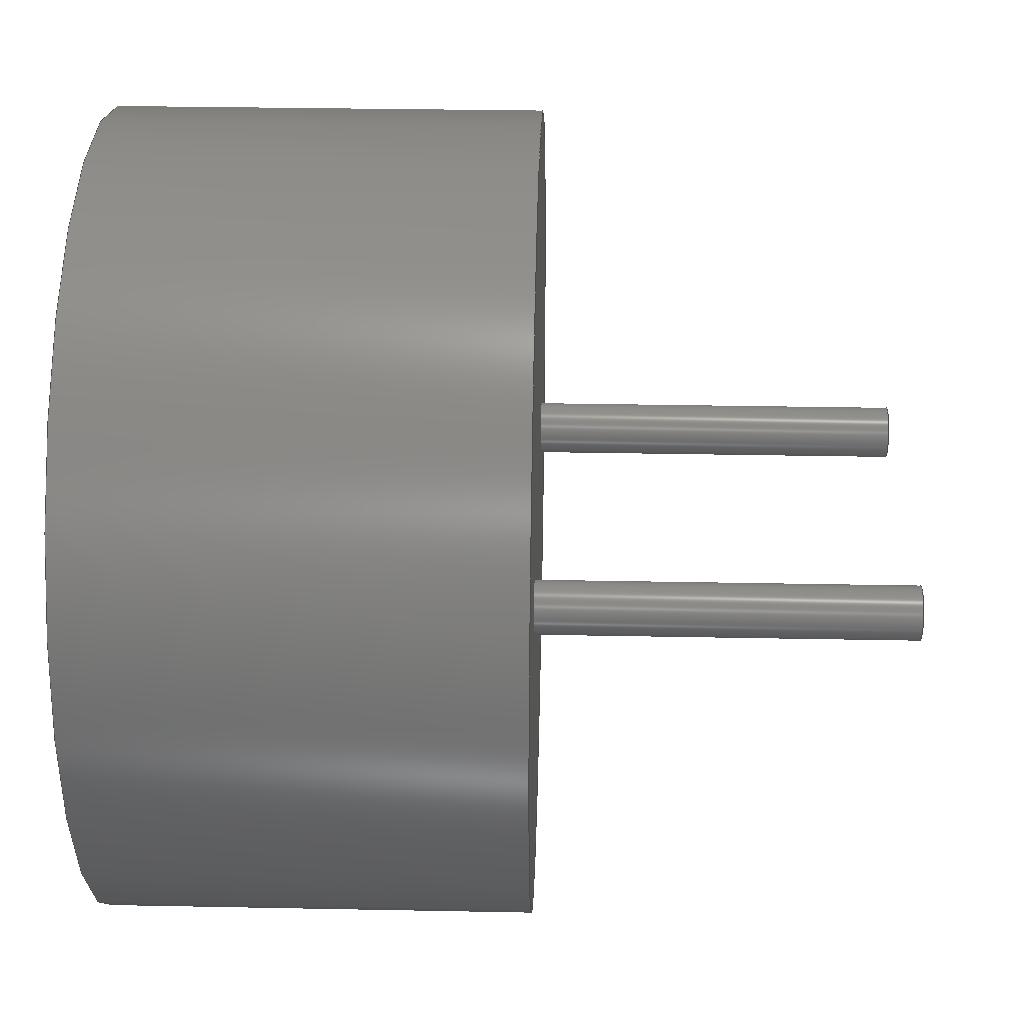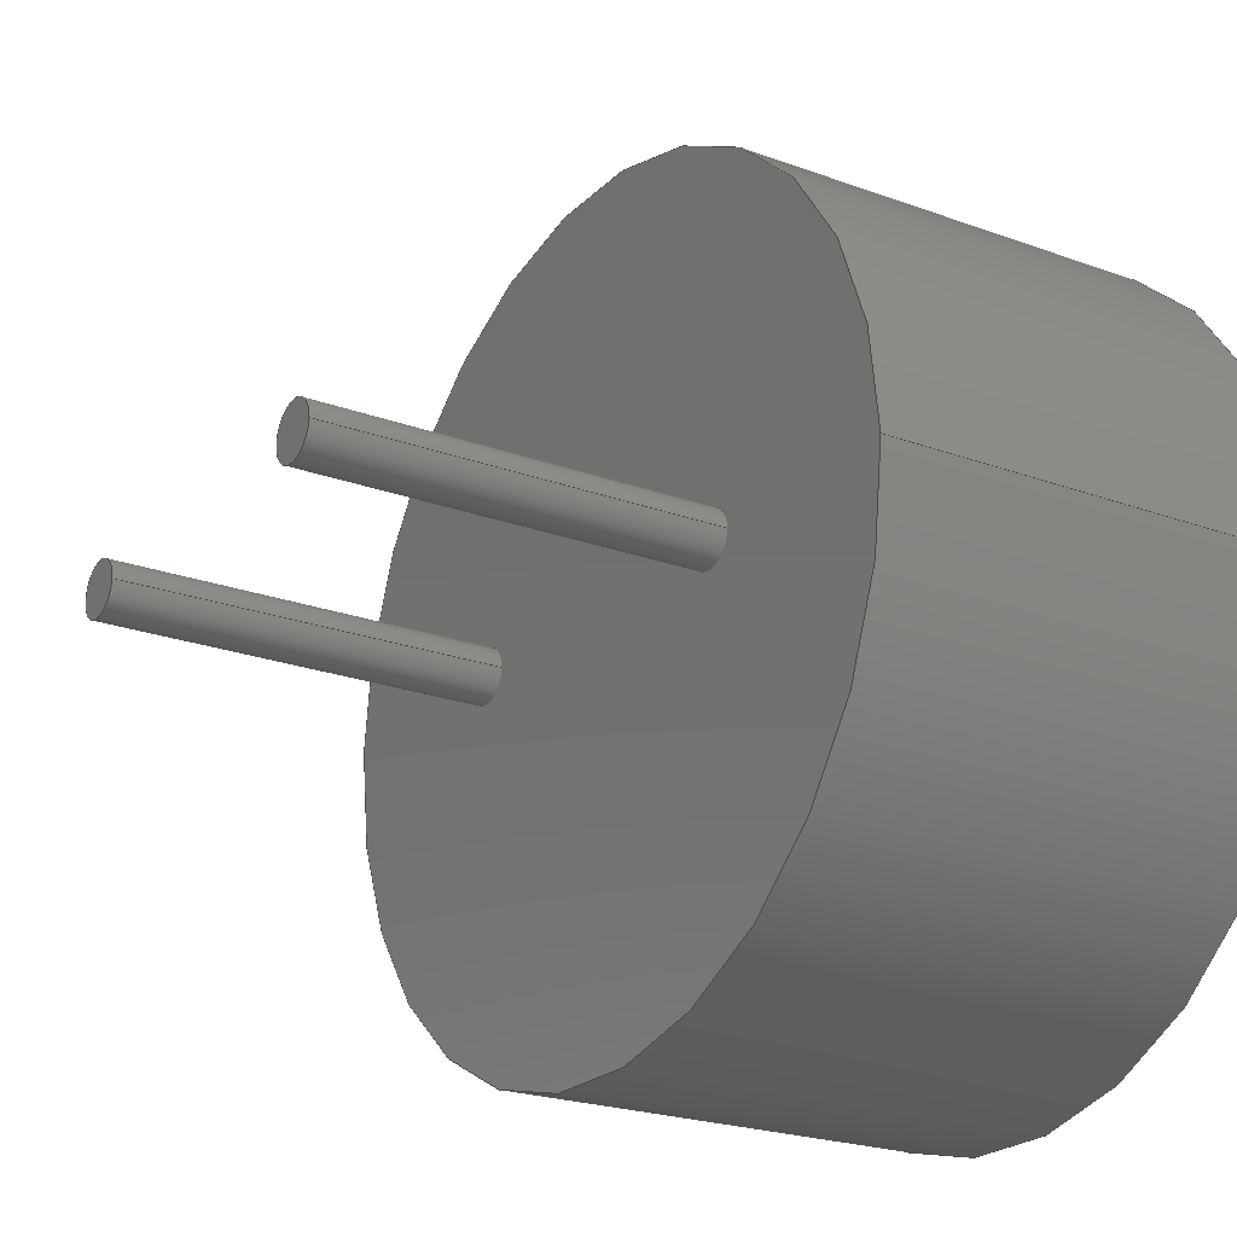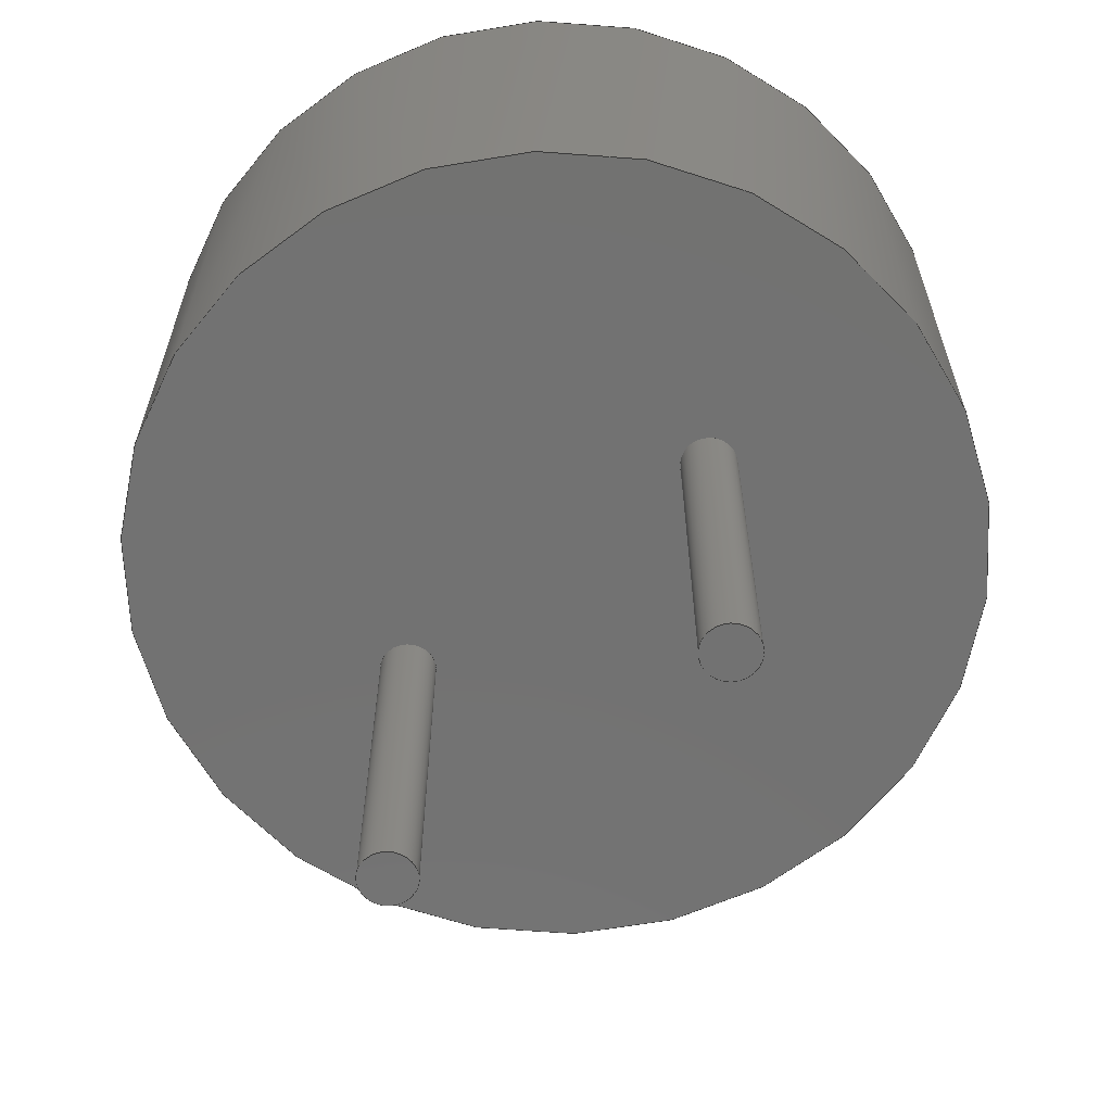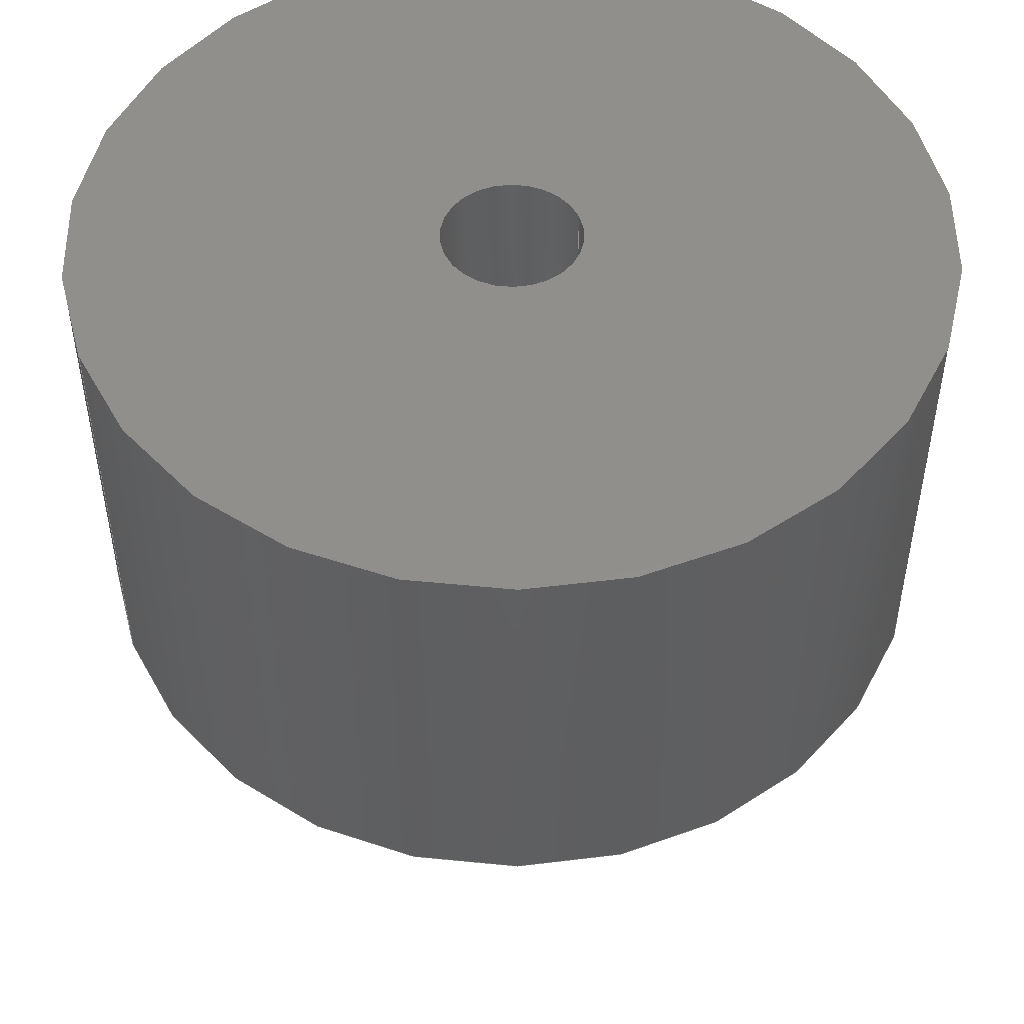
<metadata>
{"format":"step","ext":"step","renderer":"f3d","projection":"perspective","resolution":1024,"background":"white","views":[{"elev":31.2,"azim":91.6,"up":"+Y"},{"elev":-22.6,"azim":-122.3,"up":"+Y"},{"elev":-64.1,"azim":37.2,"up":"+Z"},{"elev":50.7,"azim":-21.5,"up":"+Z"}]}
</metadata>
<code>
ISO-10303-21;
DATA;
#1 = APPLICATION_PROTOCOL_DEFINITION('international standard',
  'automotive_design',2000,#2);
#2 = APPLICATION_CONTEXT(
  'core data for automotive mechanical design processes');
#3 = SHAPE_DEFINITION_REPRESENTATION(#4,#10);
#4 = PRODUCT_DEFINITION_SHAPE('','',#5);
#5 = PRODUCT_DEFINITION('design','',#6,#9);
#6 = PRODUCT_DEFINITION_FORMATION('','',#7);
#7 = PRODUCT('Buzzer_9.2x4.8x4P','Buzzer_9.2x4.8x4P','',(#8));
#8 = PRODUCT_CONTEXT('',#2,'mechanical');
#9 = PRODUCT_DEFINITION_CONTEXT('part definition',#2,'design');
#10 = SHAPE_REPRESENTATION('',(#11,#15,#113,#166),#219);
#11 = AXIS2_PLACEMENT_3D('',#12,#13,#14);
#12 = CARTESIAN_POINT('',(0,0,0));
#13 = DIRECTION('',(0,0,1));
#14 = DIRECTION('',(1,0,-0));
#15 = MANIFOLD_SOLID_BREP('',#16);
#16 = CLOSED_SHELL('',(#17,#50,#59,#92,#104));
#17 = ADVANCED_FACE('',(#18),#45,.F.);
#18 = FACE_BOUND('',#19,.F.);
#19 = EDGE_LOOP('',(#20,#30,#37,#38));
#20 = ORIENTED_EDGE('',*,*,#21,.T.);
#21 = EDGE_CURVE('',#22,#24,#26,.T.);
#22 = VERTEX_POINT('',#23);
#23 = CARTESIAN_POINT('',(2.75,9.185e-17,4.8));
#24 = VERTEX_POINT('',#25);
#25 = CARTESIAN_POINT('',(2.75,9.185e-17,2.8));
#26 = LINE('',#27,#28);
#27 = CARTESIAN_POINT('',(2.75,-9.185e-17,4.8));
#28 = VECTOR('',#29,1);
#29 = DIRECTION('',(0,0,-1));
#30 = ORIENTED_EDGE('',*,*,#31,.F.);
#31 = EDGE_CURVE('',#24,#24,#32,.T.);
#32 = CIRCLE('',#33,0.75);
#33 = AXIS2_PLACEMENT_3D('',#34,#35,#36);
#34 = CARTESIAN_POINT('',(2,0,2.8));
#35 = DIRECTION('',(0,0,-1));
#36 = DIRECTION('',(-1,0,0));
#37 = ORIENTED_EDGE('',*,*,#21,.F.);
#38 = ORIENTED_EDGE('',*,*,#39,.T.);
#39 = EDGE_CURVE('',#22,#22,#40,.T.);
#40 = CIRCLE('',#41,0.75);
#41 = AXIS2_PLACEMENT_3D('',#42,#43,#44);
#42 = CARTESIAN_POINT('',(2,0,4.8));
#43 = DIRECTION('',(0,0,-1));
#44 = DIRECTION('',(-1,0,0));
#45 = CYLINDRICAL_SURFACE('',#46,0.75);
#46 = AXIS2_PLACEMENT_3D('',#47,#48,#49);
#47 = CARTESIAN_POINT('',(2,0,4.8));
#48 = DIRECTION('',(0,0,-1));
#49 = DIRECTION('',(-1,0,0));
#50 = ADVANCED_FACE('',(#51),#54,.T.);
#51 = FACE_BOUND('',#52,.T.);
#52 = EDGE_LOOP('',(#53));
#53 = ORIENTED_EDGE('',*,*,#31,.F.);
#54 = PLANE('',#55);
#55 = AXIS2_PLACEMENT_3D('',#56,#57,#58);
#56 = CARTESIAN_POINT('',(2,0,2.8));
#57 = DIRECTION('',(0,0,1));
#58 = DIRECTION('',(-1,0,0));
#59 = ADVANCED_FACE('',(#60),#87,.T.);
#60 = FACE_BOUND('',#61,.T.);
#61 = EDGE_LOOP('',(#62,#71,#79,#86));
#62 = ORIENTED_EDGE('',*,*,#63,.F.);
#63 = EDGE_CURVE('',#64,#64,#66,.T.);
#64 = VERTEX_POINT('',#65);
#65 = CARTESIAN_POINT('',(-2.6,-5.633e-16,4.8));
#66 = CIRCLE('',#67,4.6);
#67 = AXIS2_PLACEMENT_3D('',#68,#69,#70);
#68 = CARTESIAN_POINT('',(2,0,4.8));
#69 = DIRECTION('',(0,0,1));
#70 = DIRECTION('',(1,0,0));
#71 = ORIENTED_EDGE('',*,*,#72,.T.);
#72 = EDGE_CURVE('',#64,#73,#75,.T.);
#73 = VERTEX_POINT('',#74);
#74 = CARTESIAN_POINT('',(-2.6,-5.633e-16,0));
#75 = LINE('',#76,#77);
#76 = CARTESIAN_POINT('',(-2.6,-5.633e-16,0));
#77 = VECTOR('',#78,1);
#78 = DIRECTION('',(0,0,-1));
#79 = ORIENTED_EDGE('',*,*,#80,.T.);
#80 = EDGE_CURVE('',#73,#73,#81,.T.);
#81 = CIRCLE('',#82,4.6);
#82 = AXIS2_PLACEMENT_3D('',#83,#84,#85);
#83 = CARTESIAN_POINT('',(2,0,0));
#84 = DIRECTION('',(0,0,1));
#85 = DIRECTION('',(1,0,0));
#86 = ORIENTED_EDGE('',*,*,#72,.F.);
#87 = CYLINDRICAL_SURFACE('',#88,4.6);
#88 = AXIS2_PLACEMENT_3D('',#89,#90,#91);
#89 = CARTESIAN_POINT('',(2,0,0));
#90 = DIRECTION('',(0,0,1));
#91 = DIRECTION('',(1,0,0));
#92 = ADVANCED_FACE('',(#93,#96),#99,.T.);
#93 = FACE_BOUND('',#94,.T.);
#94 = EDGE_LOOP('',(#95));
#95 = ORIENTED_EDGE('',*,*,#63,.T.);
#96 = FACE_BOUND('',#97,.T.);
#97 = EDGE_LOOP('',(#98));
#98 = ORIENTED_EDGE('',*,*,#39,.T.);
#99 = PLANE('',#100);
#100 = AXIS2_PLACEMENT_3D('',#101,#102,#103);
#101 = CARTESIAN_POINT('',(2,0,4.8));
#102 = DIRECTION('',(0,0,1));
#103 = DIRECTION('',(1,0,0));
#104 = ADVANCED_FACE('',(#105),#108,.F.);
#105 = FACE_BOUND('',#106,.T.);
#106 = EDGE_LOOP('',(#107));
#107 = ORIENTED_EDGE('',*,*,#80,.F.);
#108 = PLANE('',#109);
#109 = AXIS2_PLACEMENT_3D('',#110,#111,#112);
#110 = CARTESIAN_POINT('',(2,0,0));
#111 = DIRECTION('',(0,0,1));
#112 = DIRECTION('',(1,0,0));
#113 = MANIFOLD_SOLID_BREP('',#114);
#114 = CLOSED_SHELL('',(#115,#148,#157));
#115 = ADVANCED_FACE('',(#116),#143,.T.);
#116 = FACE_BOUND('',#117,.T.);
#117 = EDGE_LOOP('',(#118,#127,#135,#142));
#118 = ORIENTED_EDGE('',*,*,#119,.F.);
#119 = EDGE_CURVE('',#120,#120,#122,.T.);
#120 = VERTEX_POINT('',#121);
#121 = CARTESIAN_POINT('',(3.7,-3.674e-17,-4.2));
#122 = CIRCLE('',#123,0.3);
#123 = AXIS2_PLACEMENT_3D('',#124,#125,#126);
#124 = CARTESIAN_POINT('',(4,0,-4.2));
#125 = DIRECTION('',(0,0,-1));
#126 = DIRECTION('',(1,0,0));
#127 = ORIENTED_EDGE('',*,*,#128,.T.);
#128 = EDGE_CURVE('',#120,#129,#131,.T.);
#129 = VERTEX_POINT('',#130);
#130 = CARTESIAN_POINT('',(3.7,-3.674e-17,0));
#131 = LINE('',#132,#133);
#132 = CARTESIAN_POINT('',(3.7,3.674e-17,0));
#133 = VECTOR('',#134,1);
#134 = DIRECTION('',(0,0,1));
#135 = ORIENTED_EDGE('',*,*,#136,.F.);
#136 = EDGE_CURVE('',#129,#129,#137,.T.);
#137 = CIRCLE('',#138,0.3);
#138 = AXIS2_PLACEMENT_3D('',#139,#140,#141);
#139 = CARTESIAN_POINT('',(4,0,0));
#140 = DIRECTION('',(0,0,1));
#141 = DIRECTION('',(1,0,0));
#142 = ORIENTED_EDGE('',*,*,#128,.F.);
#143 = CYLINDRICAL_SURFACE('',#144,0.3);
#144 = AXIS2_PLACEMENT_3D('',#145,#146,#147);
#145 = CARTESIAN_POINT('',(4,0,0));
#146 = DIRECTION('',(0,0,-1));
#147 = DIRECTION('',(1,0,0));
#148 = ADVANCED_FACE('',(#149),#152,.T.);
#149 = FACE_BOUND('',#150,.T.);
#150 = EDGE_LOOP('',(#151));
#151 = ORIENTED_EDGE('',*,*,#136,.T.);
#152 = PLANE('',#153);
#153 = AXIS2_PLACEMENT_3D('',#154,#155,#156);
#154 = CARTESIAN_POINT('',(4,0,0));
#155 = DIRECTION('',(0,0,1));
#156 = DIRECTION('',(1,0,0));
#157 = ADVANCED_FACE('',(#158),#161,.F.);
#158 = FACE_BOUND('',#159,.T.);
#159 = EDGE_LOOP('',(#160));
#160 = ORIENTED_EDGE('',*,*,#119,.T.);
#161 = PLANE('',#162);
#162 = AXIS2_PLACEMENT_3D('',#163,#164,#165);
#163 = CARTESIAN_POINT('',(4,0,-4.2));
#164 = DIRECTION('',(0,0,1));
#165 = DIRECTION('',(1,0,0));
#166 = MANIFOLD_SOLID_BREP('',#167);
#167 = CLOSED_SHELL('',(#168,#201,#210));
#168 = ADVANCED_FACE('',(#169),#196,.T.);
#169 = FACE_BOUND('',#170,.T.);
#170 = EDGE_LOOP('',(#171,#180,#188,#195));
#171 = ORIENTED_EDGE('',*,*,#172,.F.);
#172 = EDGE_CURVE('',#173,#173,#175,.T.);
#173 = VERTEX_POINT('',#174);
#174 = CARTESIAN_POINT('',(-0.3,-3.674e-17,-4.2));
#175 = CIRCLE('',#176,0.3);
#176 = AXIS2_PLACEMENT_3D('',#177,#178,#179);
#177 = CARTESIAN_POINT('',(-2.98e-08,0,-4.2));
#178 = DIRECTION('',(0,0,-1));
#179 = DIRECTION('',(1,0,0));
#180 = ORIENTED_EDGE('',*,*,#181,.T.);
#181 = EDGE_CURVE('',#173,#182,#184,.T.);
#182 = VERTEX_POINT('',#183);
#183 = CARTESIAN_POINT('',(-0.3,-3.674e-17,0));
#184 = LINE('',#185,#186);
#185 = CARTESIAN_POINT('',(-0.3,3.674e-17,0));
#186 = VECTOR('',#187,1);
#187 = DIRECTION('',(0,0,1));
#188 = ORIENTED_EDGE('',*,*,#189,.F.);
#189 = EDGE_CURVE('',#182,#182,#190,.T.);
#190 = CIRCLE('',#191,0.3);
#191 = AXIS2_PLACEMENT_3D('',#192,#193,#194);
#192 = CARTESIAN_POINT('',(-2.98e-08,0,0));
#193 = DIRECTION('',(0,0,1));
#194 = DIRECTION('',(1,0,0));
#195 = ORIENTED_EDGE('',*,*,#181,.F.);
#196 = CYLINDRICAL_SURFACE('',#197,0.3);
#197 = AXIS2_PLACEMENT_3D('',#198,#199,#200);
#198 = CARTESIAN_POINT('',(-2.98e-08,0,0));
#199 = DIRECTION('',(0,0,-1));
#200 = DIRECTION('',(1,0,0));
#201 = ADVANCED_FACE('',(#202),#205,.T.);
#202 = FACE_BOUND('',#203,.T.);
#203 = EDGE_LOOP('',(#204));
#204 = ORIENTED_EDGE('',*,*,#189,.T.);
#205 = PLANE('',#206);
#206 = AXIS2_PLACEMENT_3D('',#207,#208,#209);
#207 = CARTESIAN_POINT('',(-2.98e-08,0,0));
#208 = DIRECTION('',(0,0,1));
#209 = DIRECTION('',(1,0,0));
#210 = ADVANCED_FACE('',(#211),#214,.F.);
#211 = FACE_BOUND('',#212,.T.);
#212 = EDGE_LOOP('',(#213));
#213 = ORIENTED_EDGE('',*,*,#172,.T.);
#214 = PLANE('',#215);
#215 = AXIS2_PLACEMENT_3D('',#216,#217,#218);
#216 = CARTESIAN_POINT('',(-2.98e-08,0,-4.2));
#217 = DIRECTION('',(0,0,1));
#218 = DIRECTION('',(1,0,0));
#219 = ( GEOMETRIC_REPRESENTATION_CONTEXT(3) 
GLOBAL_UNCERTAINTY_ASSIGNED_CONTEXT((#223)) GLOBAL_UNIT_ASSIGNED_CONTEXT
((#220,#221,#222)) REPRESENTATION_CONTEXT('Context #1',
  '3D Context with UNIT and UNCERTAINTY') );
#220 = ( LENGTH_UNIT() NAMED_UNIT(*) SI_UNIT(.MILLI.,.METRE.) );
#221 = ( NAMED_UNIT(*) PLANE_ANGLE_UNIT() SI_UNIT($,.RADIAN.) );
#222 = ( NAMED_UNIT(*) SI_UNIT($,.STERADIAN.) SOLID_ANGLE_UNIT() );
#223 = UNCERTAINTY_MEASURE_WITH_UNIT(LENGTH_MEASURE(1e-07),#220,
  'distance_accuracy_value','confusion accuracy');
#224 = PRODUCT_RELATED_PRODUCT_CATEGORY('part',$,(#7));
#225 = MECHANICAL_DESIGN_GEOMETRIC_PRESENTATION_REPRESENTATION('',(#226,
    #234,#241,#248,#255,#262,#270,#277,#284,#291,#298),#219);
#226 = STYLED_ITEM('color',(#227),#17);
#227 = PRESENTATION_STYLE_ASSIGNMENT((#228));
#228 = SURFACE_STYLE_USAGE(.BOTH.,#229);
#229 = SURFACE_SIDE_STYLE('',(#230));
#230 = SURFACE_STYLE_FILL_AREA(#231);
#231 = FILL_AREA_STYLE('',(#232));
#232 = FILL_AREA_STYLE_COLOUR('',#233);
#233 = COLOUR_RGB('',0.148,0.145,0.145);
#234 = STYLED_ITEM('color',(#235),#50);
#235 = PRESENTATION_STYLE_ASSIGNMENT((#236));
#236 = SURFACE_STYLE_USAGE(.BOTH.,#237);
#237 = SURFACE_SIDE_STYLE('',(#238));
#238 = SURFACE_STYLE_FILL_AREA(#239);
#239 = FILL_AREA_STYLE('',(#240));
#240 = FILL_AREA_STYLE_COLOUR('',#233);
#241 = STYLED_ITEM('color',(#242),#59);
#242 = PRESENTATION_STYLE_ASSIGNMENT((#243));
#243 = SURFACE_STYLE_USAGE(.BOTH.,#244);
#244 = SURFACE_SIDE_STYLE('',(#245));
#245 = SURFACE_STYLE_FILL_AREA(#246);
#246 = FILL_AREA_STYLE('',(#247));
#247 = FILL_AREA_STYLE_COLOUR('',#233);
#248 = STYLED_ITEM('color',(#249),#92);
#249 = PRESENTATION_STYLE_ASSIGNMENT((#250));
#250 = SURFACE_STYLE_USAGE(.BOTH.,#251);
#251 = SURFACE_SIDE_STYLE('',(#252));
#252 = SURFACE_STYLE_FILL_AREA(#253);
#253 = FILL_AREA_STYLE('',(#254));
#254 = FILL_AREA_STYLE_COLOUR('',#233);
#255 = STYLED_ITEM('color',(#256),#104);
#256 = PRESENTATION_STYLE_ASSIGNMENT((#257));
#257 = SURFACE_STYLE_USAGE(.BOTH.,#258);
#258 = SURFACE_SIDE_STYLE('',(#259));
#259 = SURFACE_STYLE_FILL_AREA(#260);
#260 = FILL_AREA_STYLE('',(#261));
#261 = FILL_AREA_STYLE_COLOUR('',#233);
#262 = STYLED_ITEM('color',(#263),#115);
#263 = PRESENTATION_STYLE_ASSIGNMENT((#264));
#264 = SURFACE_STYLE_USAGE(.BOTH.,#265);
#265 = SURFACE_SIDE_STYLE('',(#266));
#266 = SURFACE_STYLE_FILL_AREA(#267);
#267 = FILL_AREA_STYLE('',(#268));
#268 = FILL_AREA_STYLE_COLOUR('',#269);
#269 = COLOUR_RGB('',0.824,0.82,0.781);
#270 = STYLED_ITEM('color',(#271),#148);
#271 = PRESENTATION_STYLE_ASSIGNMENT((#272));
#272 = SURFACE_STYLE_USAGE(.BOTH.,#273);
#273 = SURFACE_SIDE_STYLE('',(#274));
#274 = SURFACE_STYLE_FILL_AREA(#275);
#275 = FILL_AREA_STYLE('',(#276));
#276 = FILL_AREA_STYLE_COLOUR('',#269);
#277 = STYLED_ITEM('color',(#278),#157);
#278 = PRESENTATION_STYLE_ASSIGNMENT((#279));
#279 = SURFACE_STYLE_USAGE(.BOTH.,#280);
#280 = SURFACE_SIDE_STYLE('',(#281));
#281 = SURFACE_STYLE_FILL_AREA(#282);
#282 = FILL_AREA_STYLE('',(#283));
#283 = FILL_AREA_STYLE_COLOUR('',#269);
#284 = STYLED_ITEM('color',(#285),#168);
#285 = PRESENTATION_STYLE_ASSIGNMENT((#286));
#286 = SURFACE_STYLE_USAGE(.BOTH.,#287);
#287 = SURFACE_SIDE_STYLE('',(#288));
#288 = SURFACE_STYLE_FILL_AREA(#289);
#289 = FILL_AREA_STYLE('',(#290));
#290 = FILL_AREA_STYLE_COLOUR('',#269);
#291 = STYLED_ITEM('color',(#292),#201);
#292 = PRESENTATION_STYLE_ASSIGNMENT((#293));
#293 = SURFACE_STYLE_USAGE(.BOTH.,#294);
#294 = SURFACE_SIDE_STYLE('',(#295));
#295 = SURFACE_STYLE_FILL_AREA(#296);
#296 = FILL_AREA_STYLE('',(#297));
#297 = FILL_AREA_STYLE_COLOUR('',#269);
#298 = STYLED_ITEM('color',(#299),#210);
#299 = PRESENTATION_STYLE_ASSIGNMENT((#300));
#300 = SURFACE_STYLE_USAGE(.BOTH.,#301);
#301 = SURFACE_SIDE_STYLE('',(#302));
#302 = SURFACE_STYLE_FILL_AREA(#303);
#303 = FILL_AREA_STYLE('',(#304));
#304 = FILL_AREA_STYLE_COLOUR('',#269);
ENDSEC;
END-ISO-10303-21;

</code>
